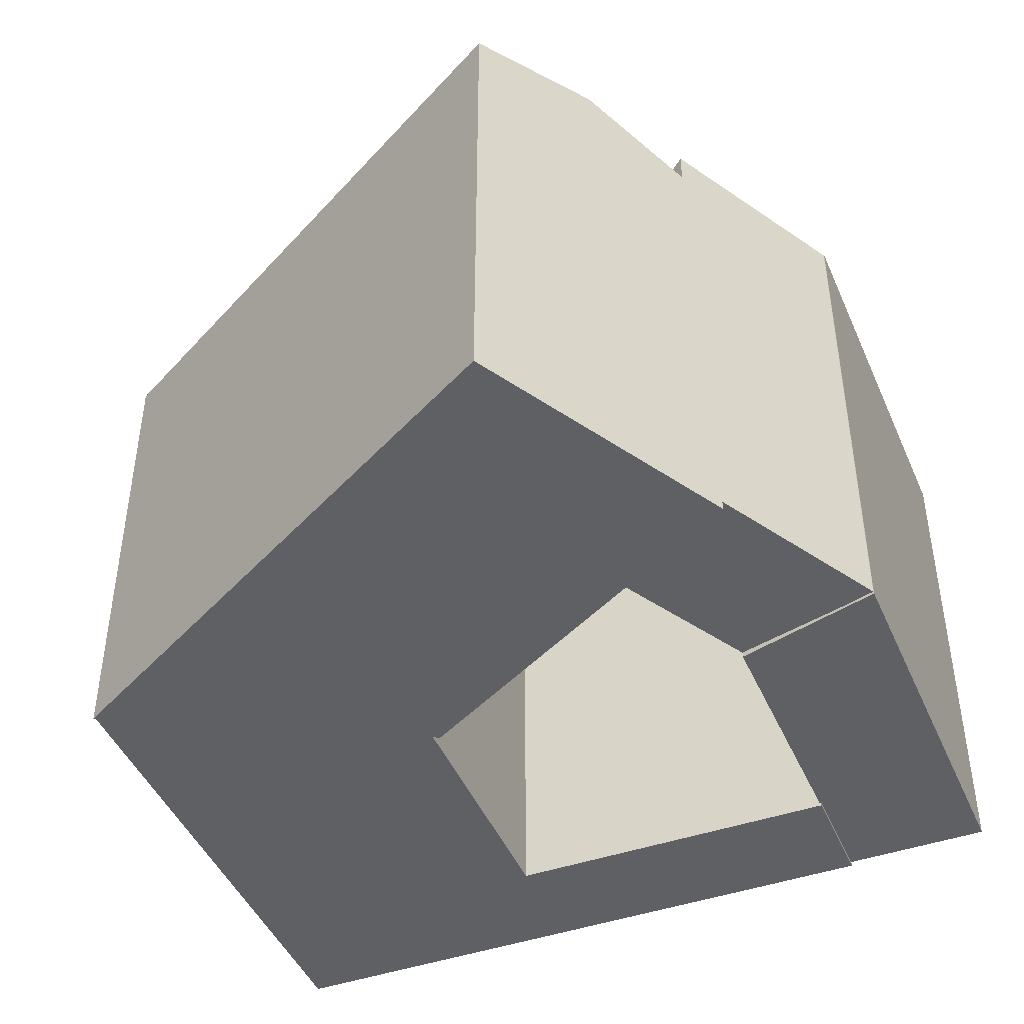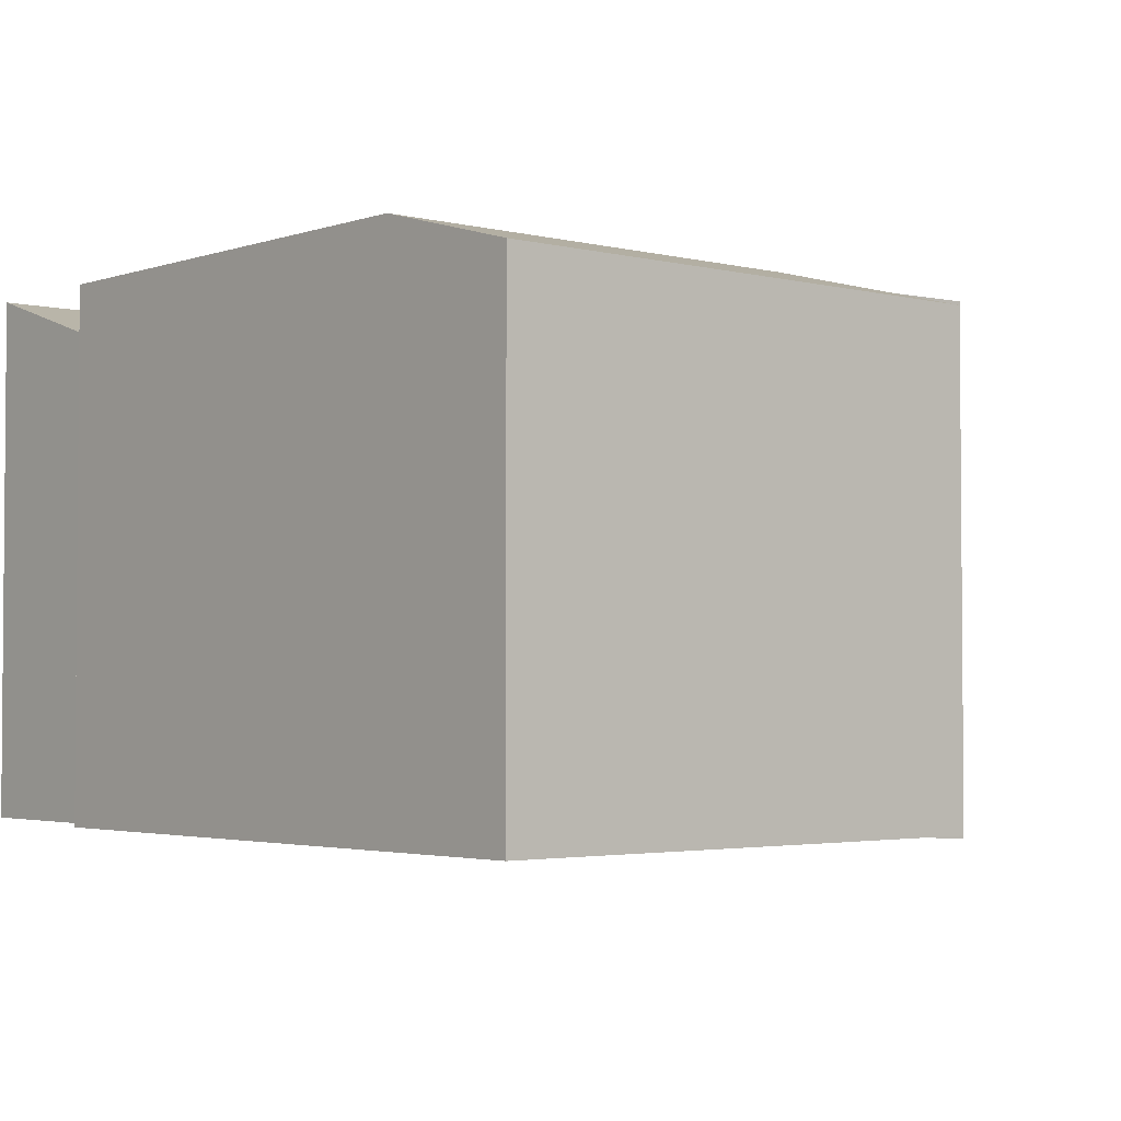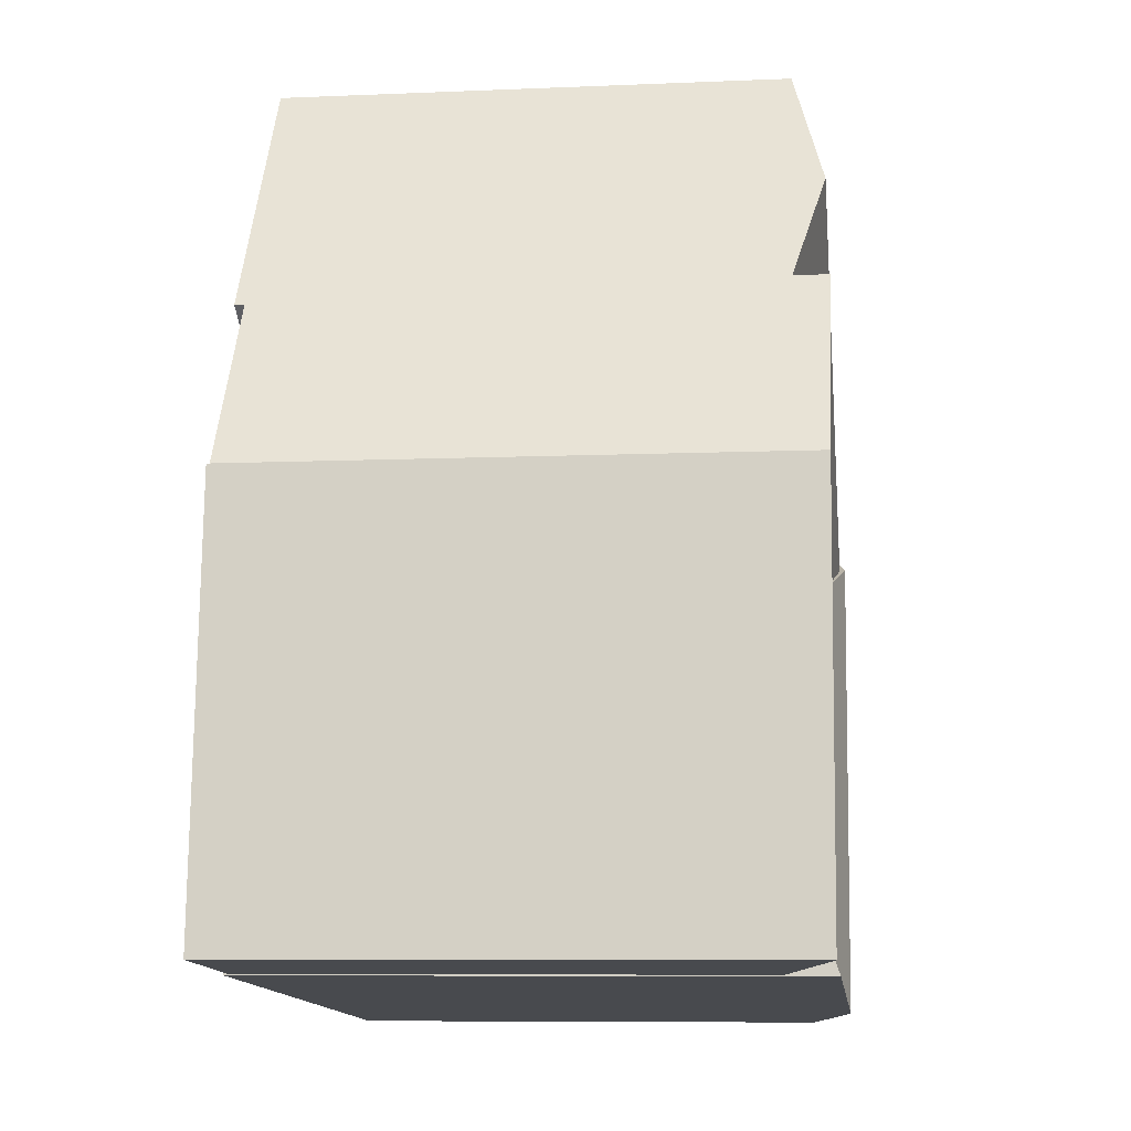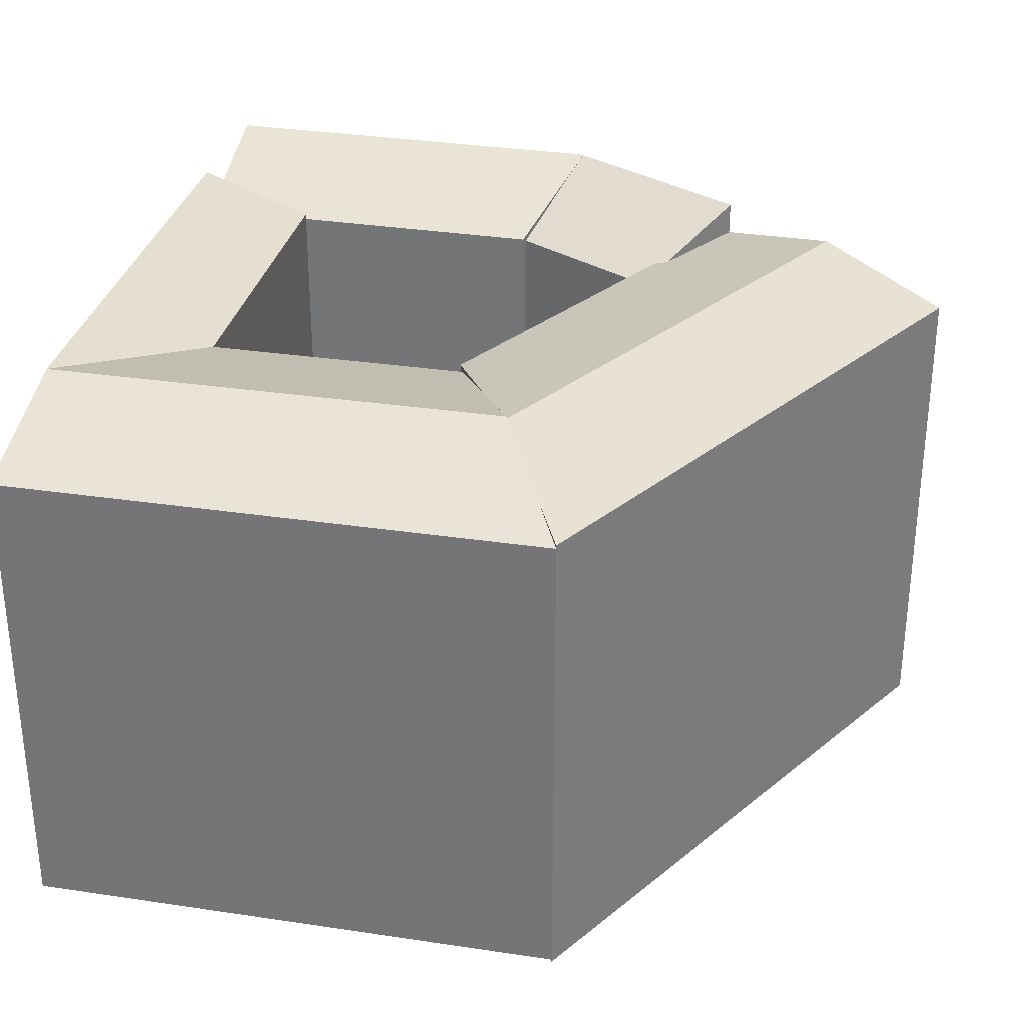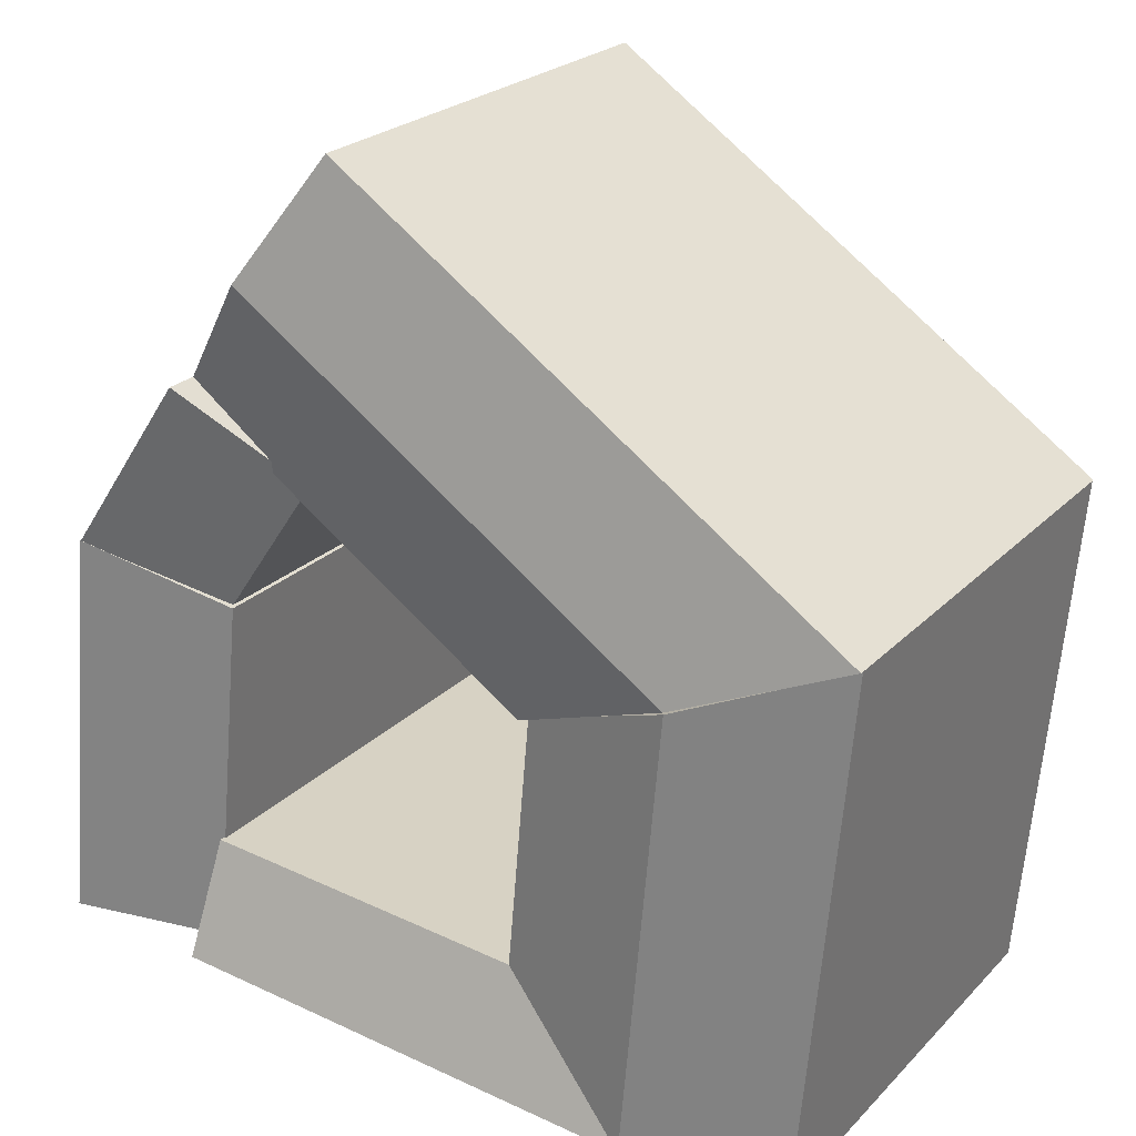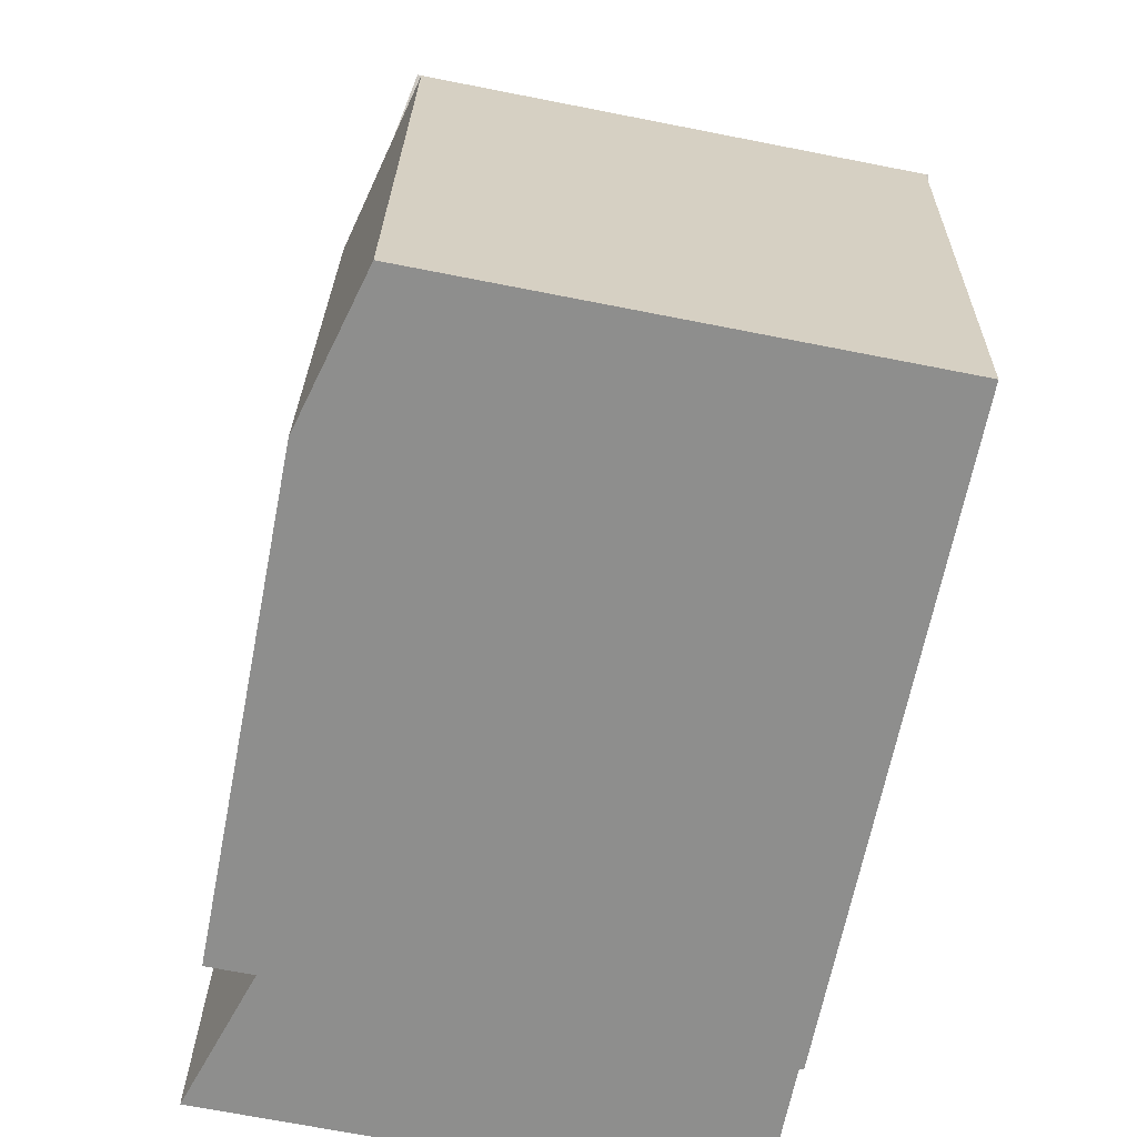
<metadata>
{"format":"obj","ext":"obj","renderer":"f3d","projection":"perspective","resolution":1024,"background":"white","views":[{"elev":-44.8,"azim":16.9,"up":"+Y"},{"elev":-2.9,"azim":-135.8,"up":"+Y"},{"elev":-8.0,"azim":96.9,"up":"+Z"},{"elev":31.3,"azim":-83.0,"up":"+Y"},{"elev":23.9,"azim":-147.8,"up":"+Z"},{"elev":-69.9,"azim":-101.1,"up":"+Z"}]}
</metadata>
<code>
v  26.24 -6.149e-16 10.04
v  27.38 -1.881e-16 3.073
v  29.86 -2.912e-16 4.756
v  14.35 3.529e-16 -5.763
v  7.176 1.764e-16 -2.881
v  22.61 -9.386e-16 15.33
v  0 0 0
v  20.12 -8.356e-16 13.65
v  28.54 0.29 -4.671
v  36.55 0.29 -20.16
v  34.76 0.29 -2.33
v  30.16 0.29 -20.74
v  24.41 0.41 1.516
v  34.76 0.41 -2.376
v  29.44 0.41 5.381
v  28.56 0.41 -4.533
v  6.996 0.12 -2.809
v  15 0.12 -17.04
v  13.99 0.12 -5.618
v  2.552e-06 0.12 -3.79e-06
v  1.615 0.12 -18.22
v  15.45 0.12 -22.08
v  8.756 0.12 -22.67
v  2.062 0.12 -23.26
v  30.18 0.12 -20.79
v  29.74 0.12 -15.75
v  2.062 21.11 -23.26
v  30.18 22.91 -20.79
v  15.45 22.91 -22.08
v  8.757 22.91 -22.67
v  13.99 21.11 -5.619
v  0.0004491 21.11 -0.0006676
v  6.996 22.91 -2.81
v  1.615 21.11 -18.22
v  29.74 21.11 -15.75
v  15 21.11 -17.04
v  29.86 21.26 4.755
v  22.61 21.26 15.33
v  26.24 22.67 10.04
v  20.13 21.26 13.65
v  0.0004524 21.26 -0.0006725
v  14.35 21.26 -5.763
v  7.176 22.67 -2.882
v  27.38 21.26 3.072
v  34.76 22.89 -2.33
v  36.55 22.89 -20.16
v  28.54 20.87 -4.672
v  30.16 20.87 -20.74
v  29.44 22.88 5.38
v  34.76 22.88 -2.377
v  24.41 20.81 1.515
v  28.56 20.81 -4.533
v  23.75 22.67 8.358
v  8.31 22.91 -17.63
g defaultobject
f 1 2 3
f 2 1 4
f 4 1 5
f 5 1 6
f 5 6 7
f 7 6 8
f 9 10 11
f 10 9 12
f 13 14 15
f 14 13 16
f 17 18 19
f 18 17 20
f 18 20 21
f 18 21 22
f 22 21 23
f 23 21 24
f 18 25 26
f 25 18 22
f 27 23 24
f 23 27 22
f 22 27 25
f 25 27 28
f 28 27 29
f 29 27 30
f 31 17 19
f 17 31 20
f 20 31 32
f 32 31 33
f 24 34 27
f 34 24 32
f 32 24 20
f 20 24 21
f 25 35 26
f 35 25 28
f 26 36 18
f 36 26 35
f 18 31 19
f 31 18 36
f 37 1 3
f 1 37 6
f 6 37 38
f 38 37 39
f 38 8 6
f 8 38 7
f 7 38 40
f 7 40 41
f 41 5 7
f 5 41 4
f 4 41 42
f 42 41 43
f 3 44 37
f 44 3 42
f 42 3 4
f 4 3 2
f 10 45 11
f 45 10 46
f 11 47 9
f 47 11 45
f 47 12 9
f 12 47 48
f 48 10 12
f 10 48 46
f 14 49 15
f 49 14 50
f 49 13 15
f 13 49 51
f 51 16 13
f 16 51 52
f 52 14 16
f 14 52 50
f 39 40 38
f 40 39 41
f 41 39 53
f 41 53 43
f 37 53 39
f 53 37 43
f 43 37 44
f 43 44 42
f 48 45 46
f 45 48 47
f 52 49 50
f 49 52 51
f 28 36 35
f 36 28 29
f 36 29 30
f 27 54 30
f 54 27 33
f 33 27 34
f 33 34 32
f 54 36 30
f 36 54 31
f 31 54 33

</code>
